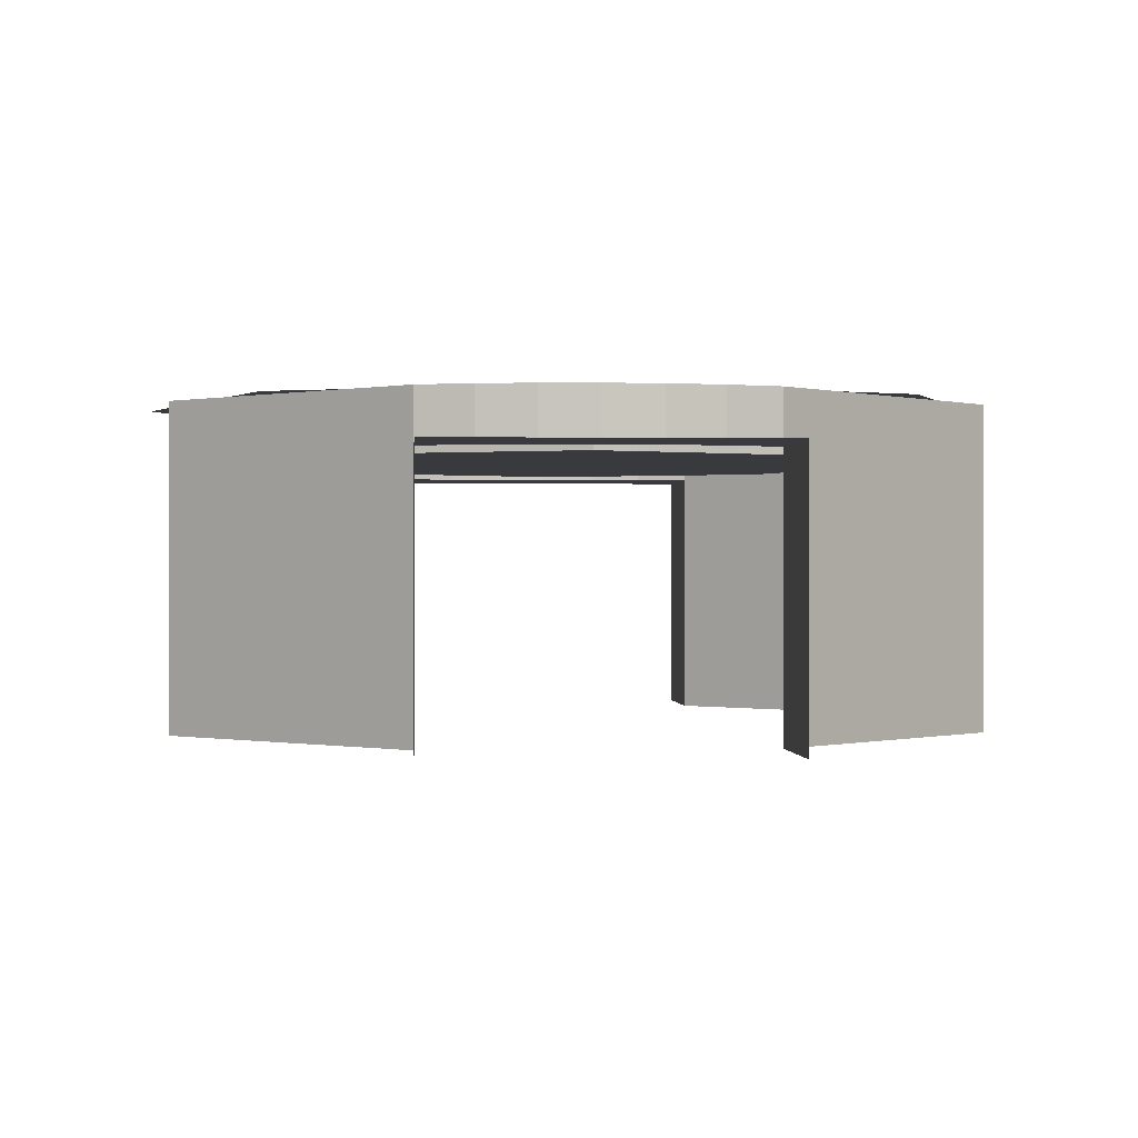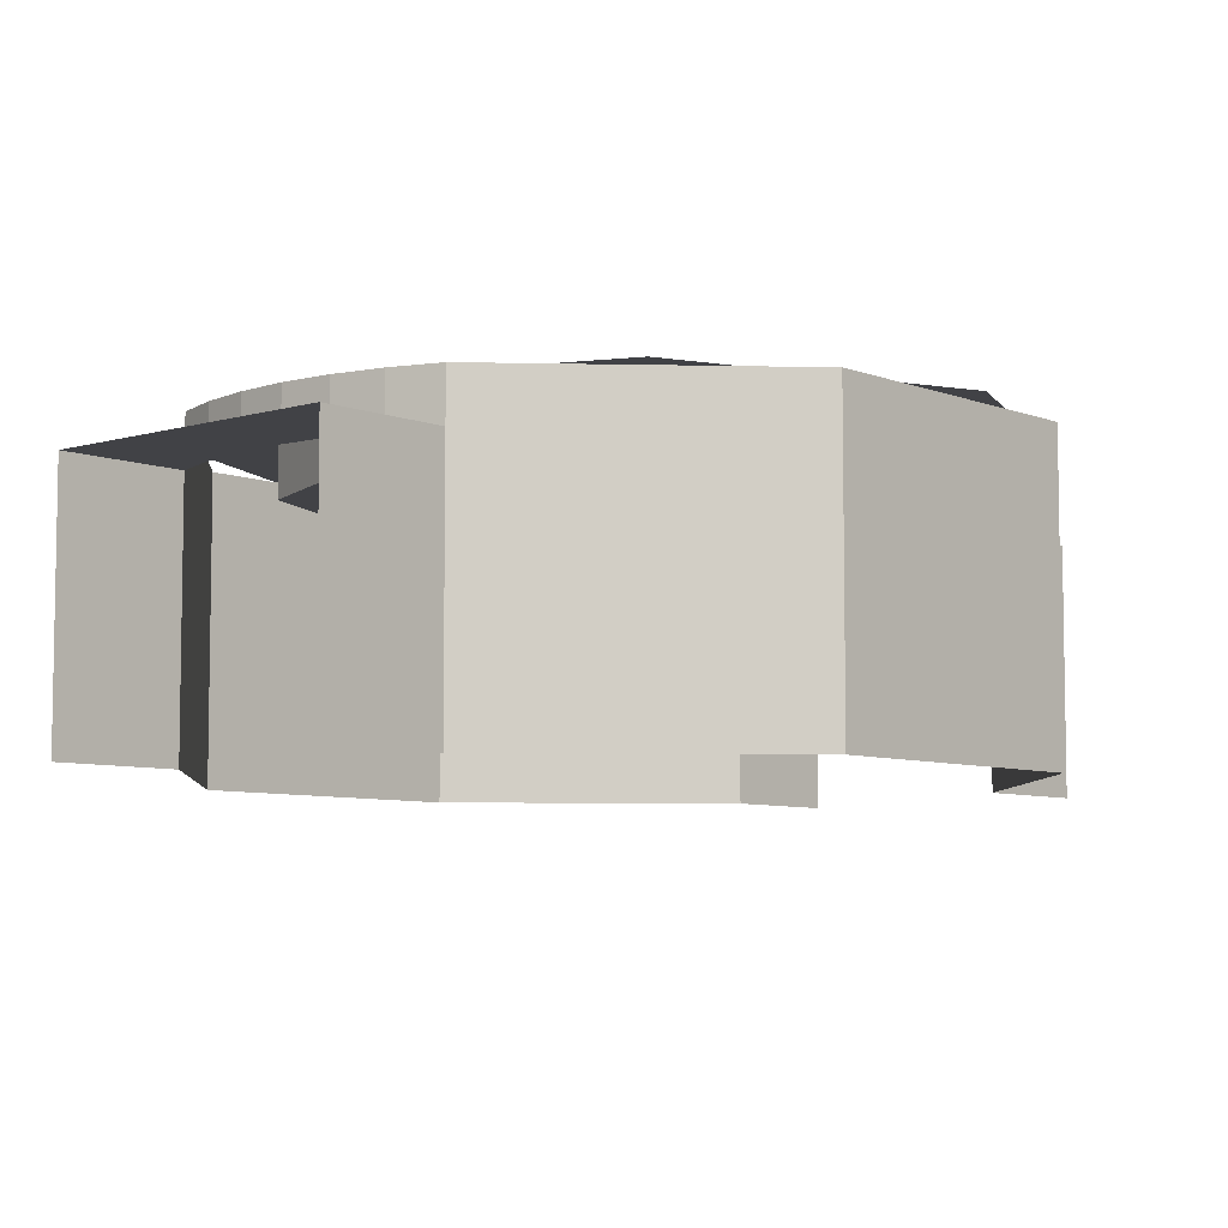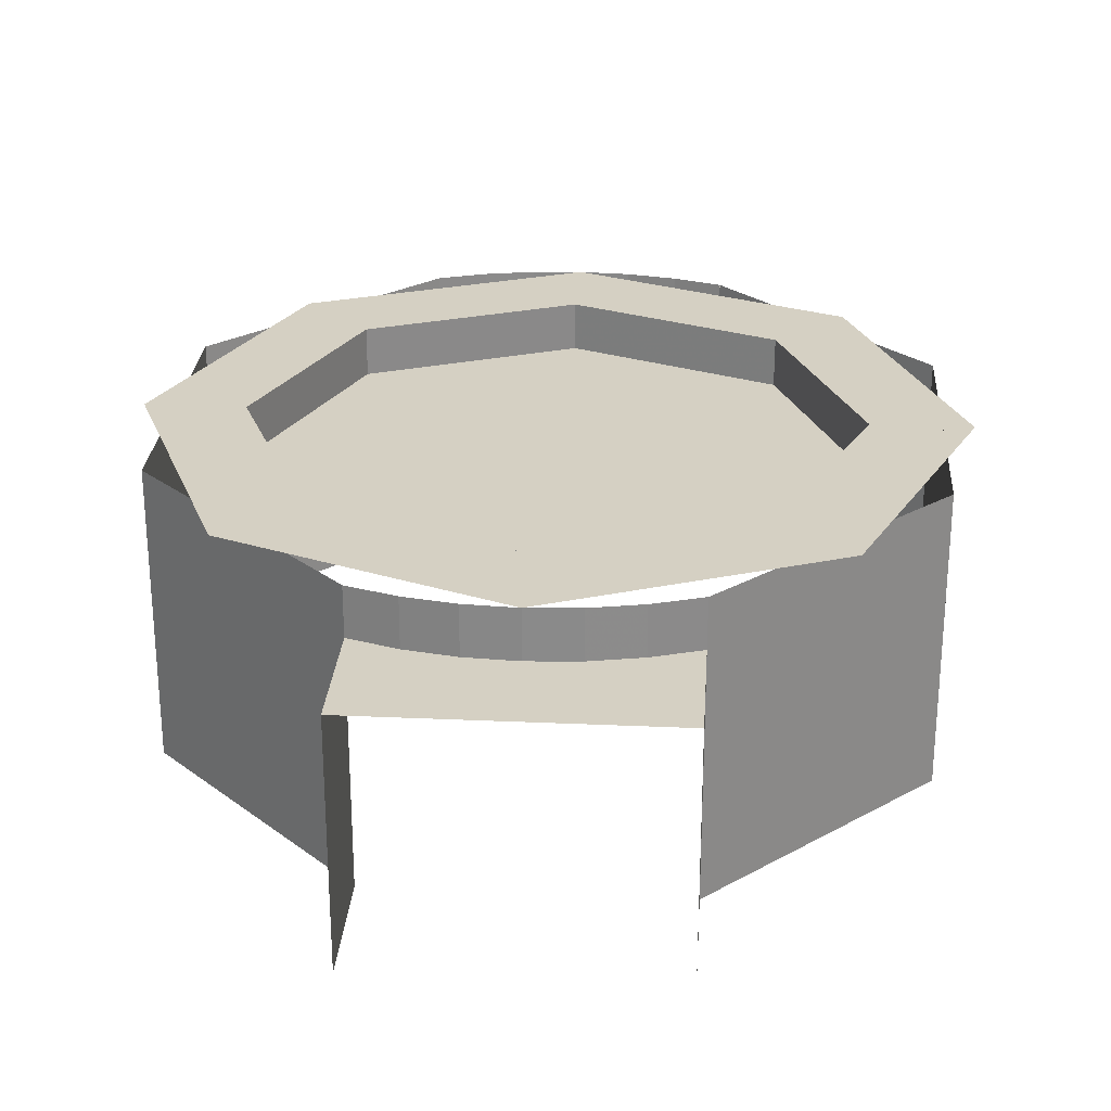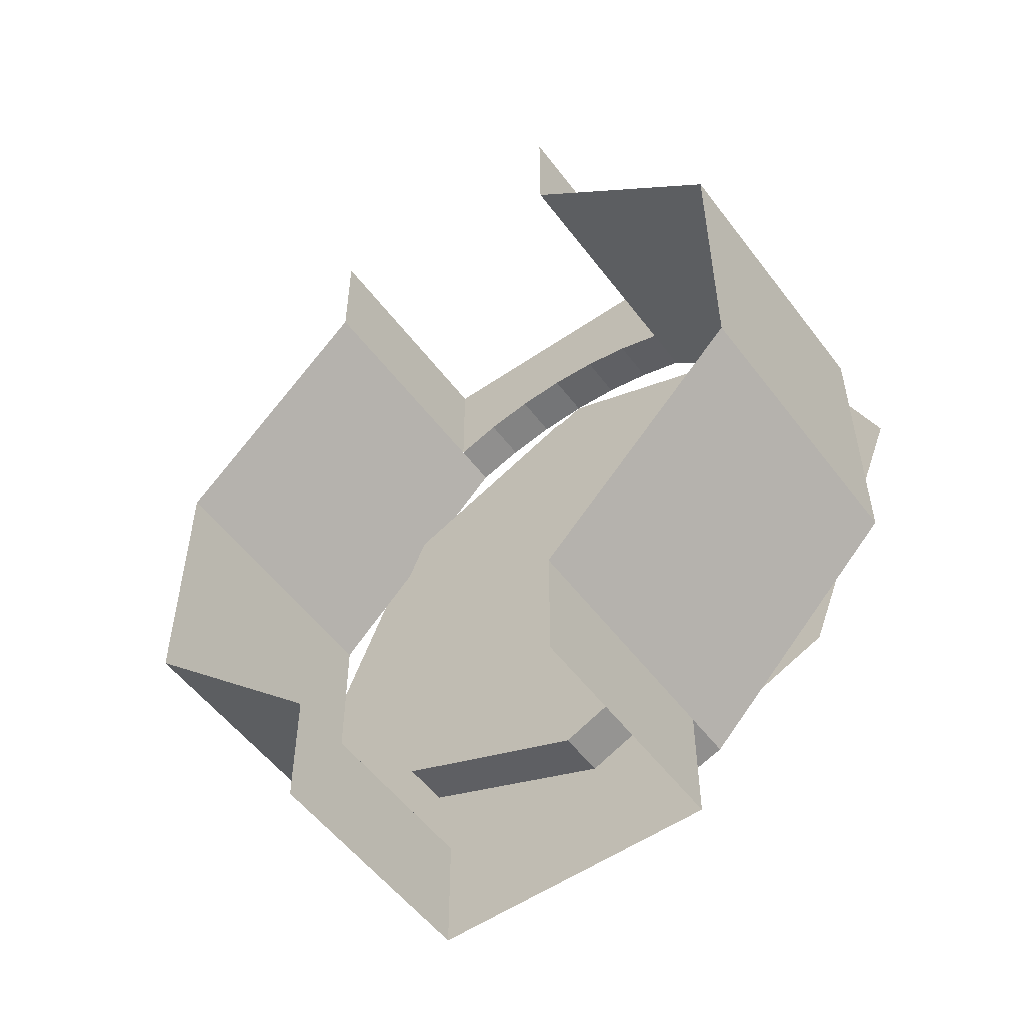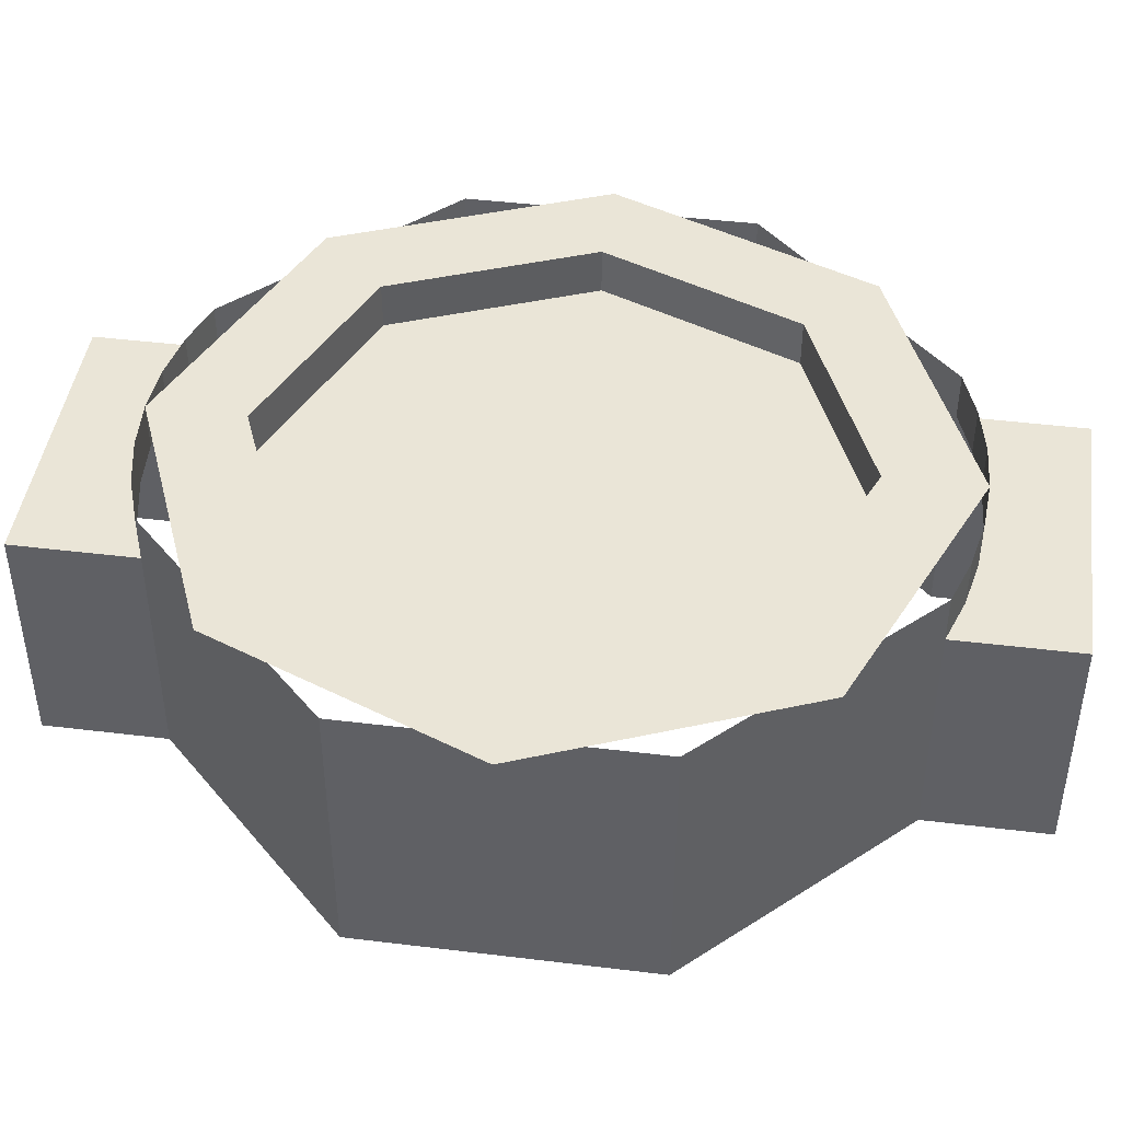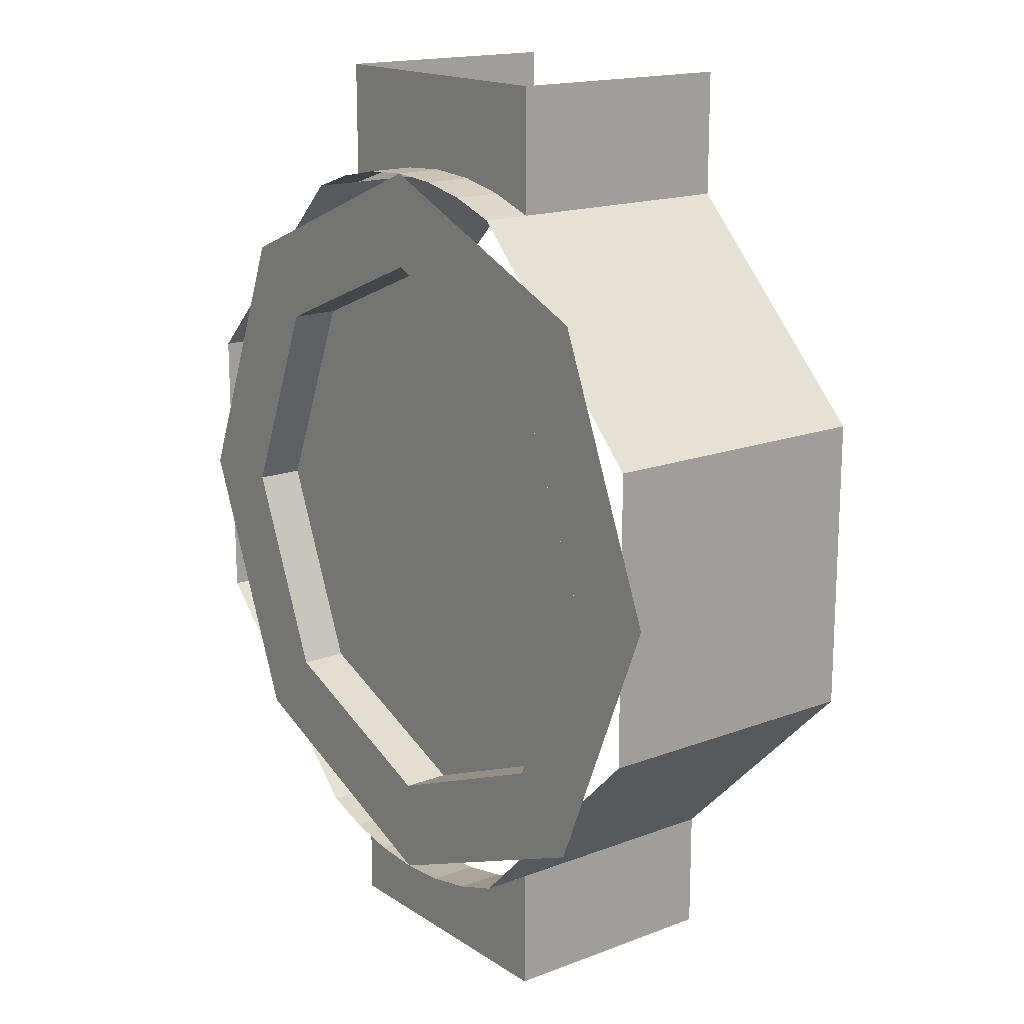
<metadata>
{"format":"obj","ext":"obj","renderer":"f3d","projection":"perspective","resolution":1024,"background":"white","views":[{"elev":-0.2,"azim":-3.9,"up":"+Y"},{"elev":-6.7,"azim":-138.7,"up":"+Y"},{"elev":26.4,"azim":-176.0,"up":"+Y"},{"elev":-54.0,"azim":36.2,"up":"+Z"},{"elev":44.3,"azim":-81.9,"up":"+Y"},{"elev":16.6,"azim":-127.6,"up":"+Z"}]}
</metadata>
<code>
v 0.4 0 0
v 0.2828 0 0.2828
v 0.2121 0 0.2121
v 0.3 0 0
v 0.2828 0 0.2828
v 0 0 0.4
v 0 0 0.3
v 0.2121 0 0.2121
v 0 0 0.4
v -0.2828 0 0.2828
v -0.2121 0 0.2121
v 0 0 0.3
v -0.2828 0 0.2828
v -0.4 0 0
v -0.3 0 0
v -0.2121 0 0.2121
v -0.4 0 0
v -0.2828 0 -0.2828
v -0.2121 0 -0.2121
v -0.3 0 0
v -0.2828 0 -0.2828
v 0 0 -0.4
v 0 0 -0.3
v -0.2121 0 -0.2121
v 0 0 -0.4
v 0.2828 0 -0.2828
v 0.2121 0 -0.2121
v 0 0 -0.3
v 0.2828 0 -0.2828
v 0.4 0 0
v 0.3 0 0
v 0.2121 0 -0.2121
v 0 -0.05 0
v -0.3 -0.05 0
v -0.2121 -0.05 0.2121
v 0 -0.05 0
v -0.2121 -0.05 0.2121
v 0 -0.05 0.3
v 0 -0.05 0
v 0 -0.05 0.3
v 0.2121 -0.05 0.2121
v 0 -0.05 0
v 0.2121 -0.05 0.2121
v 0.3 -0.05 0
v 0 -0.05 0
v 0.3 -0.05 0
v 0.2121 -0.05 -0.2121
v 0 -0.05 0
v 0.2121 -0.05 -0.2121
v 0 -0.05 -0.3
v 0 -0.05 0
v 0 -0.05 -0.3
v -0.2121 -0.05 -0.2121
v 0 -0.05 0
v -0.2121 -0.05 -0.2121
v -0.3 -0.05 0
v -0.2121 -0.05 0.2121
v -0.3 -0.05 0
v -0.3 0 0
v -0.2121 0 0.2121
v 0 -0.05 0.3
v -0.2121 -0.05 0.2121
v -0.2121 0 0.2121
v 0 0 0.3
v 0.2121 -0.05 0.2121
v 0 -0.05 0.3
v 0 0 0.3
v 0.2121 0 0.2121
v 0.3 -0.05 0
v 0.2121 -0.05 0.2121
v 0.2121 0 0.2121
v 0.3 0 0
v 0.2121 -0.05 -0.2121
v 0.3 -0.05 0
v 0.3 0 0
v 0.2121 0 -0.2121
v 0 -0.05 -0.3
v 0.2121 -0.05 -0.2121
v 0.2121 0 -0.2121
v 0 0 -0.3
v -0.2121 -0.05 -0.2121
v 0 -0.05 -0.3
v 0 0 -0.3
v -0.2121 0 -0.2121
v -0.3 -0.05 0
v -0.2121 -0.05 -0.2121
v -0.2121 0 -0.2121
v -0.3 0 0
v -0.3696 0 0.1531
v -0.1531 0 0.3696
v -0.1531 -0.3 0.3696
v -0.3696 -0.3 0.1531
v -0.3696 0 -0.1531
v -0.3696 0 0.1531
v -0.3696 -0.3 0.1531
v -0.3696 -0.3 -0.1531
v -0.1531 0 -0.3696
v -0.3696 0 -0.1531
v -0.3696 -0.3 -0.1531
v -0.1531 -0.3 -0.3696
v -0.1035 -0.05 -0.3864
v -0.1035 0 -0.3864
v -0.1531 0 -0.3696
v -0.1531 -0.05 -0.3696
v -0.05222 -0.05 -0.3966
v -0.05222 0 -0.3966
v -0.1035 0 -0.3864
v -0.1035 -0.05 -0.3864
v 0 -0.05 -0.4
v 0 0 -0.4
v -0.05222 0 -0.3966
v -0.05222 -0.05 -0.3966
v 0.05221 -0.05 -0.3966
v 0.05221 0 -0.3966
v 0 0 -0.4
v 0 -0.05 -0.4
v 0.1035 -0.05 -0.3864
v 0.1035 0 -0.3864
v 0.05221 0 -0.3966
v 0.05221 -0.05 -0.3966
v 0.1531 -0.05 -0.3696
v 0.1531 0 -0.3696
v 0.1035 0 -0.3864
v 0.1035 -0.05 -0.3864
v 0.3696 0 -0.1531
v 0.1531 0 -0.3696
v 0.1531 -0.3 -0.3696
v 0.3696 -0.3 -0.1531
v 0.3696 0 0.1531
v 0.3696 0 -0.1531
v 0.3696 -0.3 -0.1531
v 0.3696 -0.3 0.1531
v 0.1531 0 0.3696
v 0.3696 0 0.1531
v 0.3696 -0.3 0.1531
v 0.1531 -0.3 0.3696
v 0.1035 -0.05 0.3864
v 0.1035 0 0.3864
v 0.1531 0 0.3696
v 0.1531 -0.05 0.3696
v 0.05222 -0.05 0.3966
v 0.05222 0 0.3966
v 0.1035 0 0.3864
v 0.1035 -0.05 0.3864
v 0 -0.05 0.4
v 0 0 0.4
v 0.05222 0 0.3966
v 0.05222 -0.05 0.3966
v -0.05221 -0.05 0.3966
v -0.05221 0 0.3966
v 0 0 0.4
v 0 -0.05 0.4
v -0.1035 -0.05 0.3864
v -0.1035 0 0.3864
v -0.05221 0 0.3966
v -0.05221 -0.05 0.3966
v -0.1531 -0.05 0.3696
v -0.1531 0 0.3696
v -0.1035 0 0.3864
v -0.1035 -0.05 0.3864
v 0.1531 -0.3 0.3696
v 0.1531 -0.3 0.5
v 0.1531 -0.05 0.5
v 0.1531 -0.05 0.3696
v -0.1531 -0.3 0.3696
v -0.1531 -0.3 0.5
v -0.1531 -0.05 0.5
v -0.1531 -0.05 0.3696
v 0.1531 -0.3 -0.3696
v 0.1531 -0.3 -0.5
v 0.1531 -0.05 -0.5
v 0.1531 -0.05 -0.3696
v -0.1531 -0.3 -0.3696
v -0.1531 -0.3 -0.5
v -0.1531 -0.05 -0.5
v -0.1531 -0.05 -0.3696
v -0.1531 -0.05 -0.3696
v -0.07958 -0.05 -0.4
v -0.1035 -0.05 -0.3864
v -0.1035 -0.05 -0.3864
v -0.07958 -0.05 -0.4
v -0.05222 -0.05 -0.3966
v 0 -0.05 -0.4
v -0.05222 -0.05 -0.3966
v -0.07958 -0.05 -0.4
v 0 -0.05 -0.4
v 0.07958 -0.05 -0.4
v 0.05221 -0.05 -0.3966
v 0.05221 -0.05 -0.3966
v 0.07958 -0.05 -0.4
v 0.1035 -0.05 -0.3864
v 0.1531 -0.05 -0.3696
v 0.1035 -0.05 -0.3864
v 0.07958 -0.05 -0.4
v 0.1531 -0.05 0.3696
v 0.07958 -0.05 0.4
v 0.1035 -0.05 0.3864
v 0.1035 -0.05 0.3864
v 0.07958 -0.05 0.4
v 0.05222 -0.05 0.3966
v 0 -0.05 0.4
v 0.05222 -0.05 0.3966
v 0.07958 -0.05 0.4
v 0 -0.05 0.4
v -0.07958 -0.05 0.4
v -0.05221 -0.05 0.3966
v -0.05221 -0.05 0.3966
v -0.07958 -0.05 0.4
v -0.1035 -0.05 0.3864
v -0.1531 -0.05 0.3696
v -0.1035 -0.05 0.3864
v -0.07958 -0.05 0.4
v 0.1531 -0.05 0.3696
v 0.07958 -0.05 0.4
v 0.1531 -0.05 0.5
v 0.1531 -0.05 0.5
v 0.07958 -0.05 0.4
v 0 -0.05 0.4
v 0.1531 -0.05 0.5
v 0 -0.05 0.4
v -0.1531 -0.05 0.5
v -0.1531 -0.05 0.5
v 0 -0.05 0.4
v -0.07958 -0.05 0.4
v -0.1531 -0.05 0.5
v -0.07958 -0.05 0.4
v -0.1531 -0.05 0.3696
v 0.1531 -0.05 -0.3696
v 0.1531 -0.05 -0.5
v 0.07958 -0.05 -0.4
v 0.1531 -0.05 -0.5
v 0 -0.05 -0.4
v 0.07958 -0.05 -0.4
v 0 -0.05 -0.4
v 0.1531 -0.05 -0.5
v -0.1531 -0.05 -0.5
v 0 -0.05 -0.4
v -0.1531 -0.05 -0.5
v -0.07958 -0.05 -0.4
v -0.07958 -0.05 -0.4
v -0.1531 -0.05 -0.5
v -0.1531 -0.05 -0.3696
g mesh7129632
f 1 3 2
f 3 1 4
f 5 7 6
f 7 5 8
f 9 11 10
f 11 9 12
f 13 15 14
f 15 13 16
f 17 19 18
f 19 17 20
f 21 23 22
f 23 21 24
f 25 27 26
f 27 25 28
f 29 31 30
f 31 29 32
g mesh7129637
f 33 34 35
f 36 37 38
f 39 40 41
f 42 43 44
f 45 46 47
f 48 49 50
f 51 52 53
f 54 55 56
g mesh7129639
f 57 58 59
f 59 60 57
f 61 62 63
f 63 64 61
f 65 66 67
f 67 68 65
f 69 70 71
f 71 72 69
f 73 74 75
f 75 76 73
f 77 78 79
f 79 80 77
f 81 82 83
f 83 84 81
f 85 86 87
f 87 88 85
g mesh7129645
f 89 91 90
f 91 89 92
f 93 95 94
f 95 93 96
f 97 99 98
f 99 97 100
g mesh7129652
f 101 103 102
f 103 101 104
f 105 107 106
f 107 105 108
f 109 111 110
f 111 109 112
f 113 115 114
f 115 113 116
f 117 119 118
f 119 117 120
f 121 123 122
f 123 121 124
g mesh7129657
f 125 127 126
f 127 125 128
f 129 131 130
f 131 129 132
f 133 135 134
f 135 133 136
g mesh7129664
f 137 139 138
f 139 137 140
f 141 143 142
f 143 141 144
f 145 147 146
f 147 145 148
f 149 151 150
f 151 149 152
f 153 155 154
f 155 153 156
f 157 159 158
f 159 157 160
g mesh7129667
f 161 163 162
f 163 161 164
g mesh7129669
f 165 166 167
f 167 168 165
g mesh7129671
f 169 170 171
f 171 172 169
g mesh7129673
f 173 175 174
f 175 173 176
g mesh7129675
f 177 179 178
f 180 182 181
f 183 185 184
f 186 188 187
f 189 191 190
f 192 194 193
g mesh7129677
f 195 197 196
f 198 200 199
f 201 203 202
f 204 206 205
f 207 209 208
f 210 212 211
f 213 214 215
f 216 217 218
f 219 220 221
f 222 223 224
f 225 226 227
f 228 229 230
f 231 232 233
f 234 235 236
f 237 238 239
f 240 241 242

</code>
